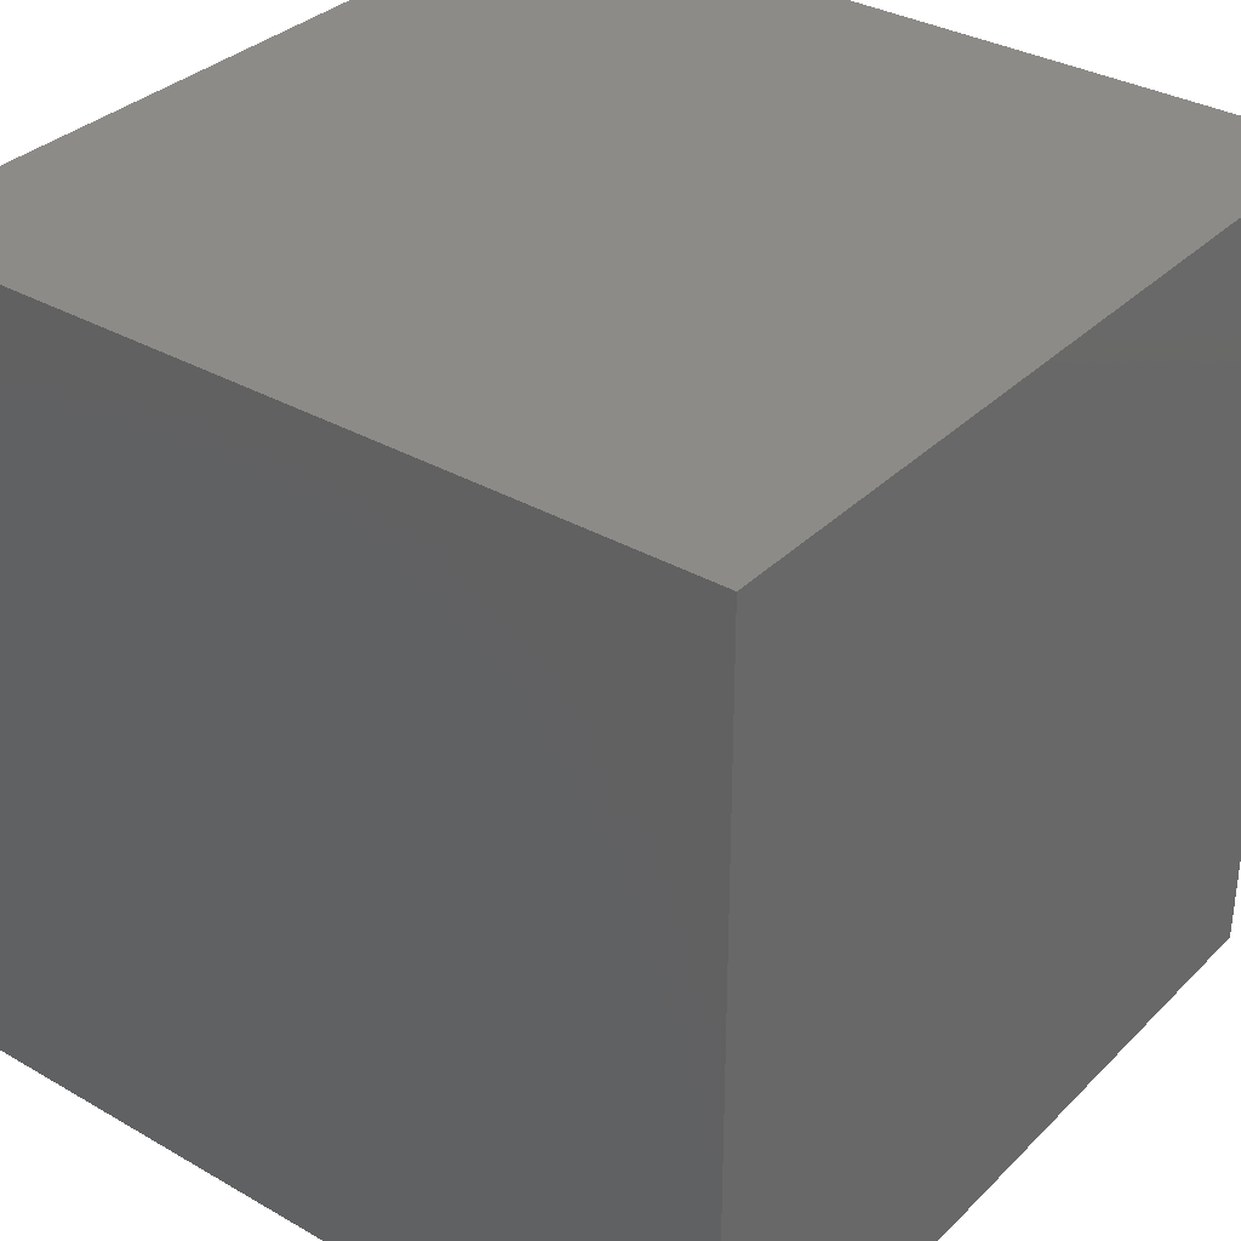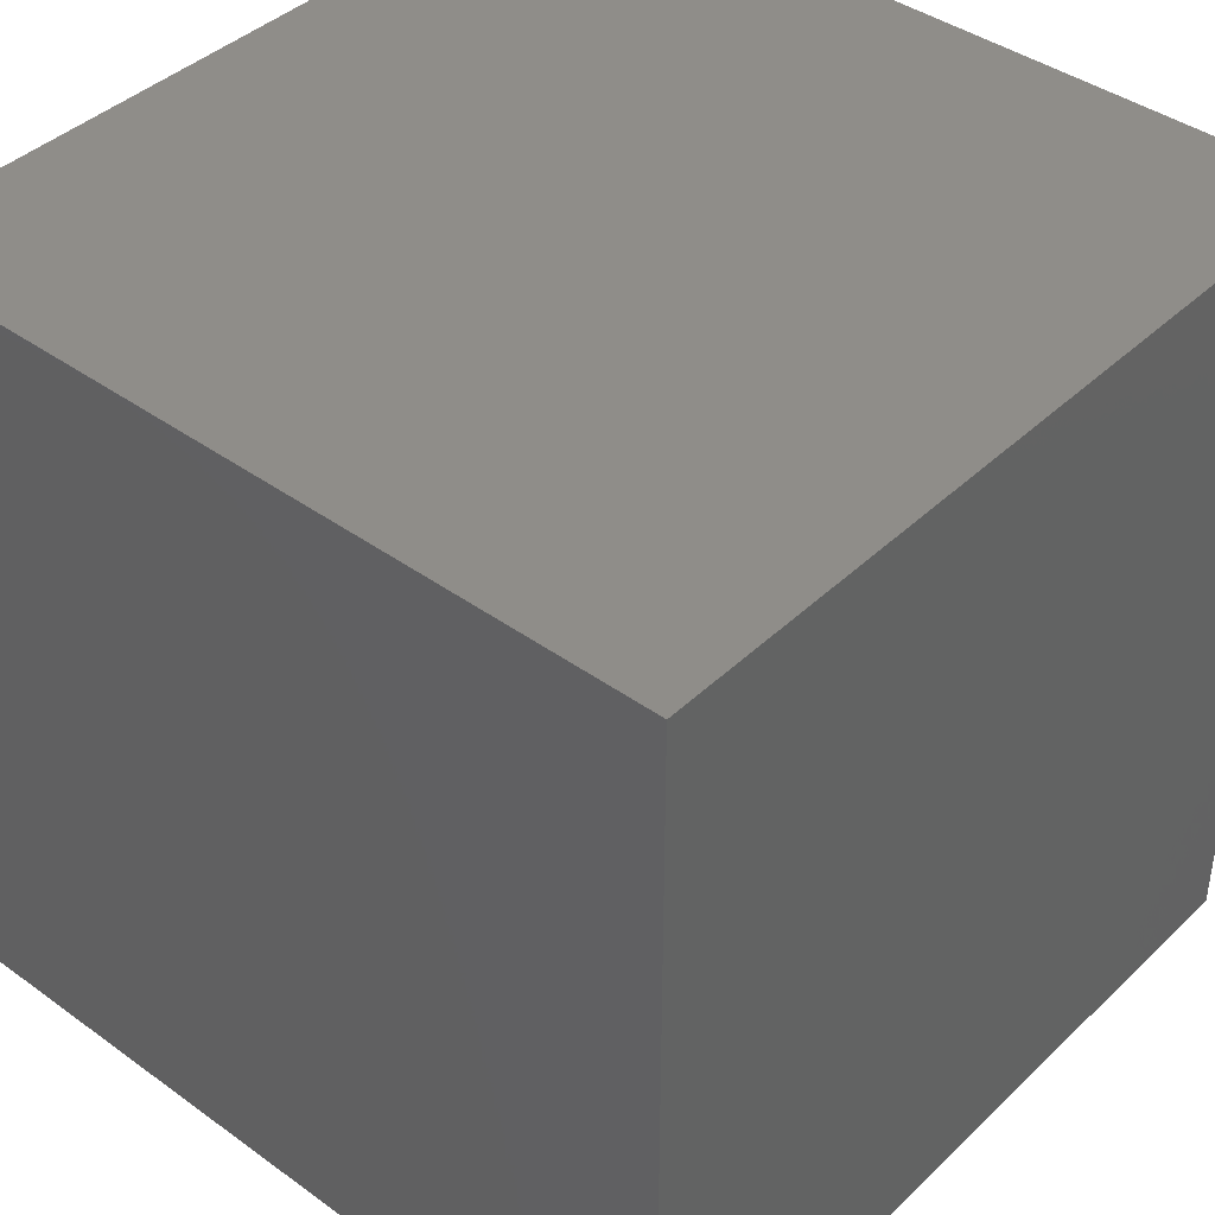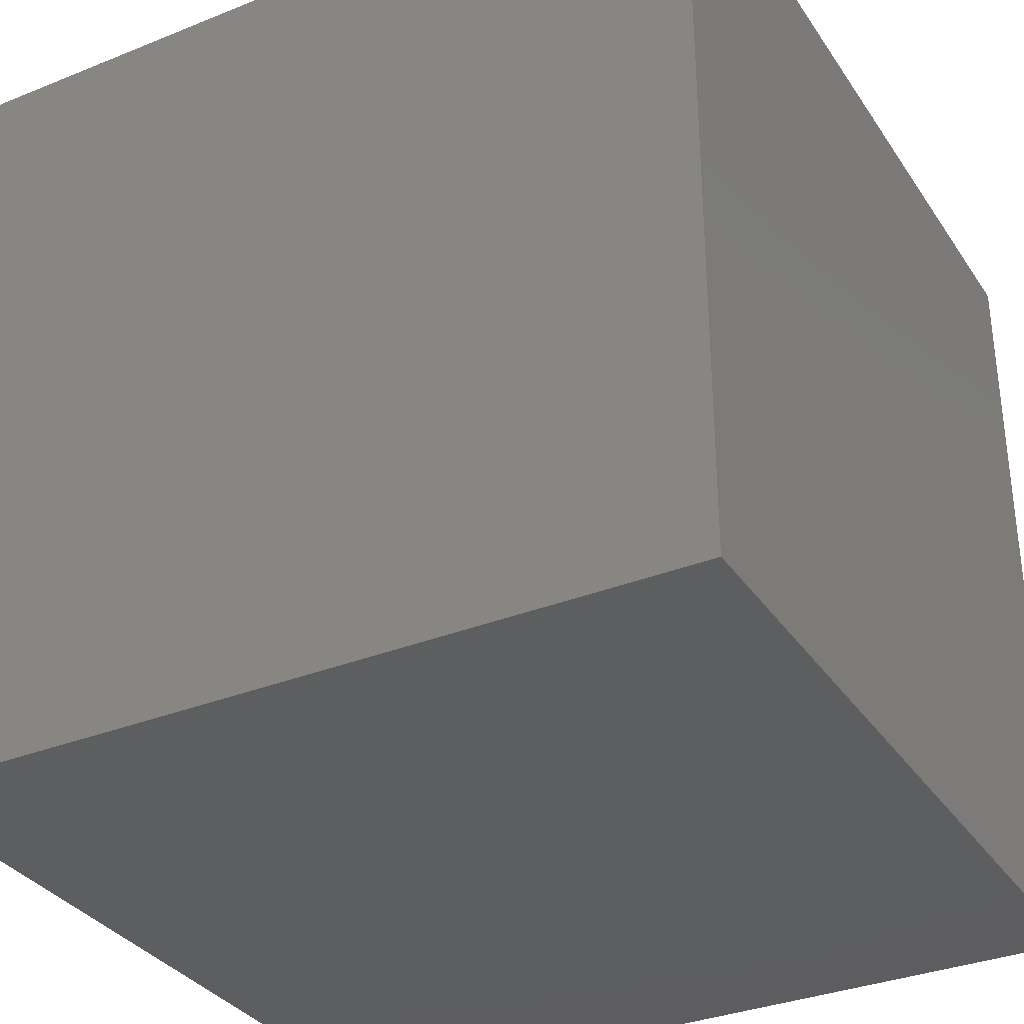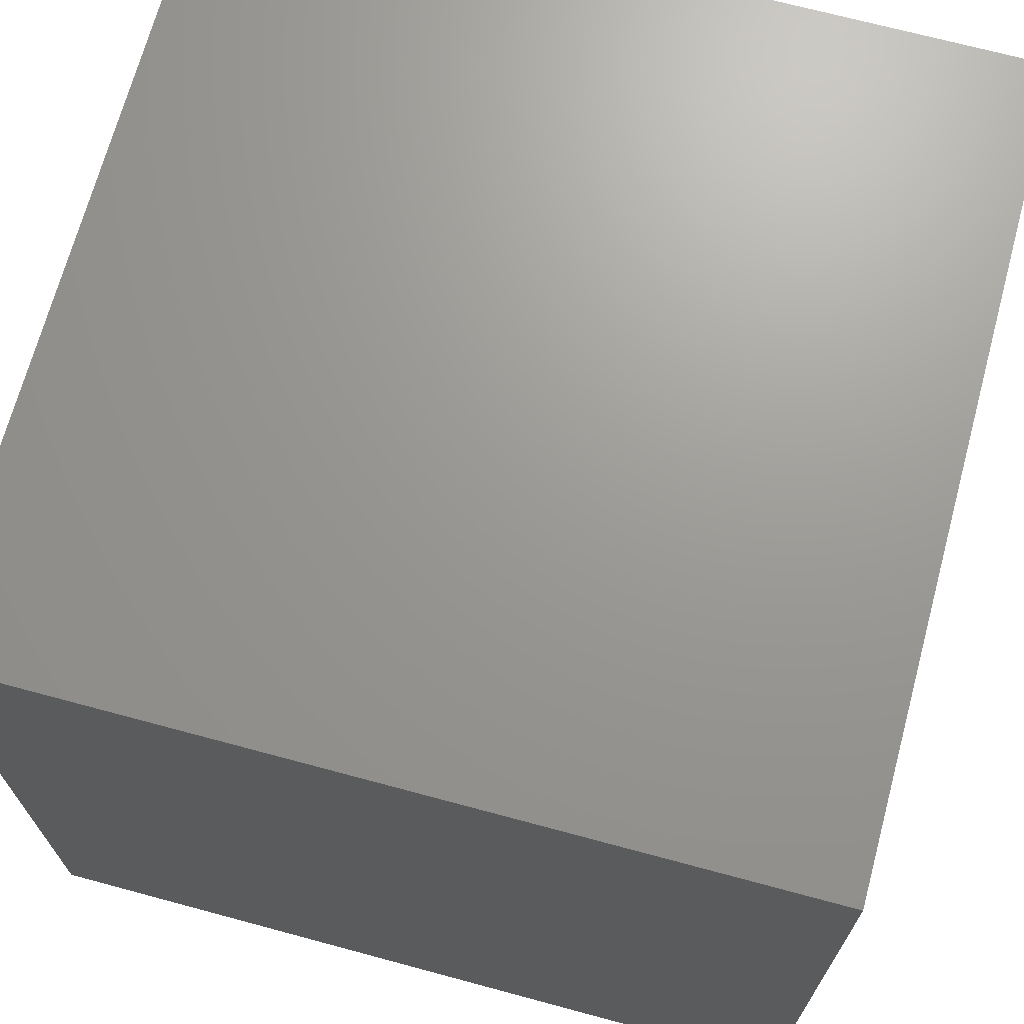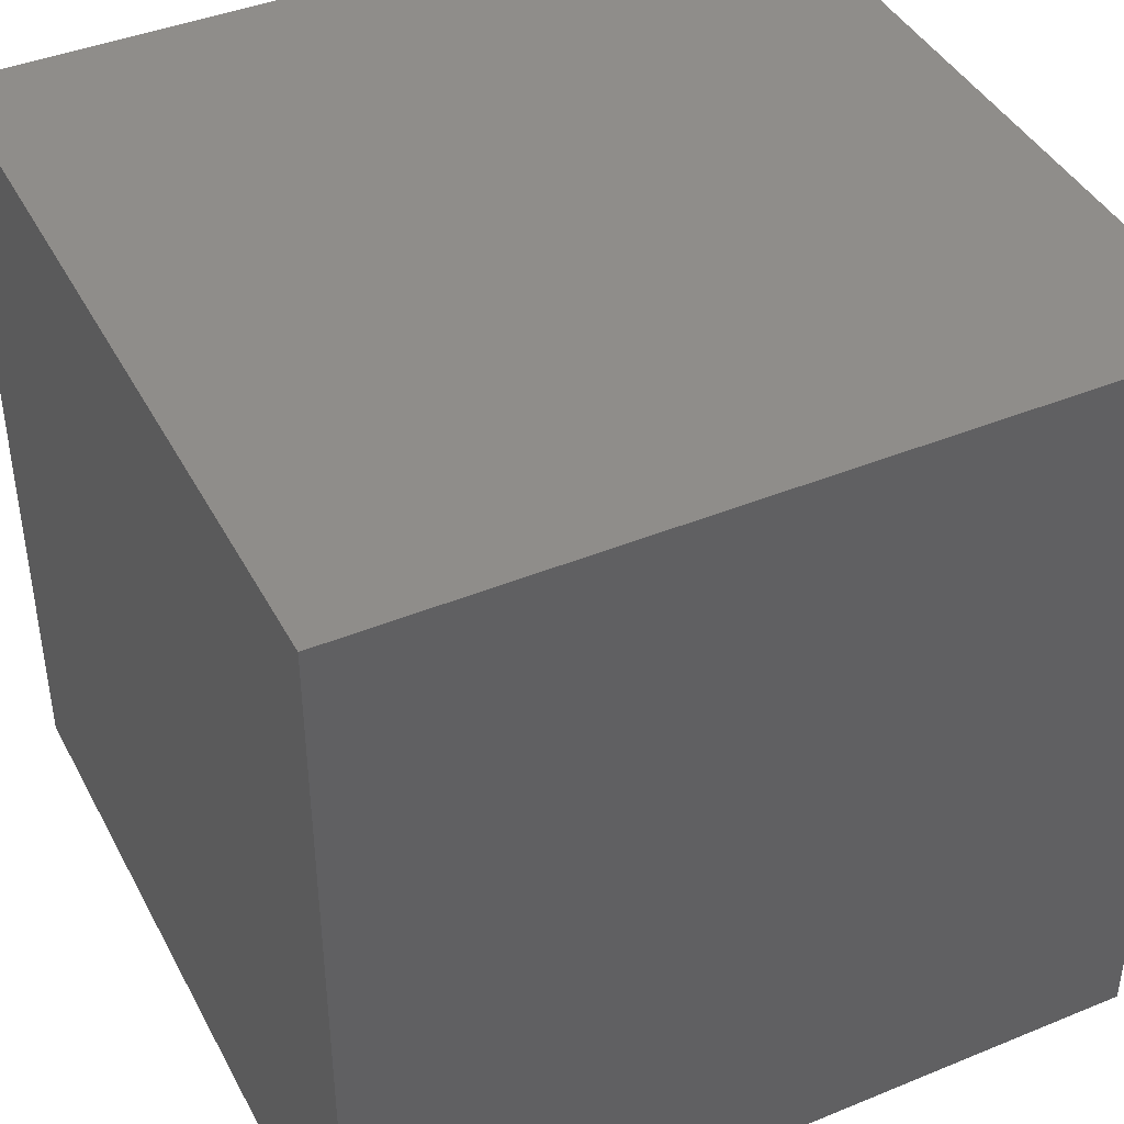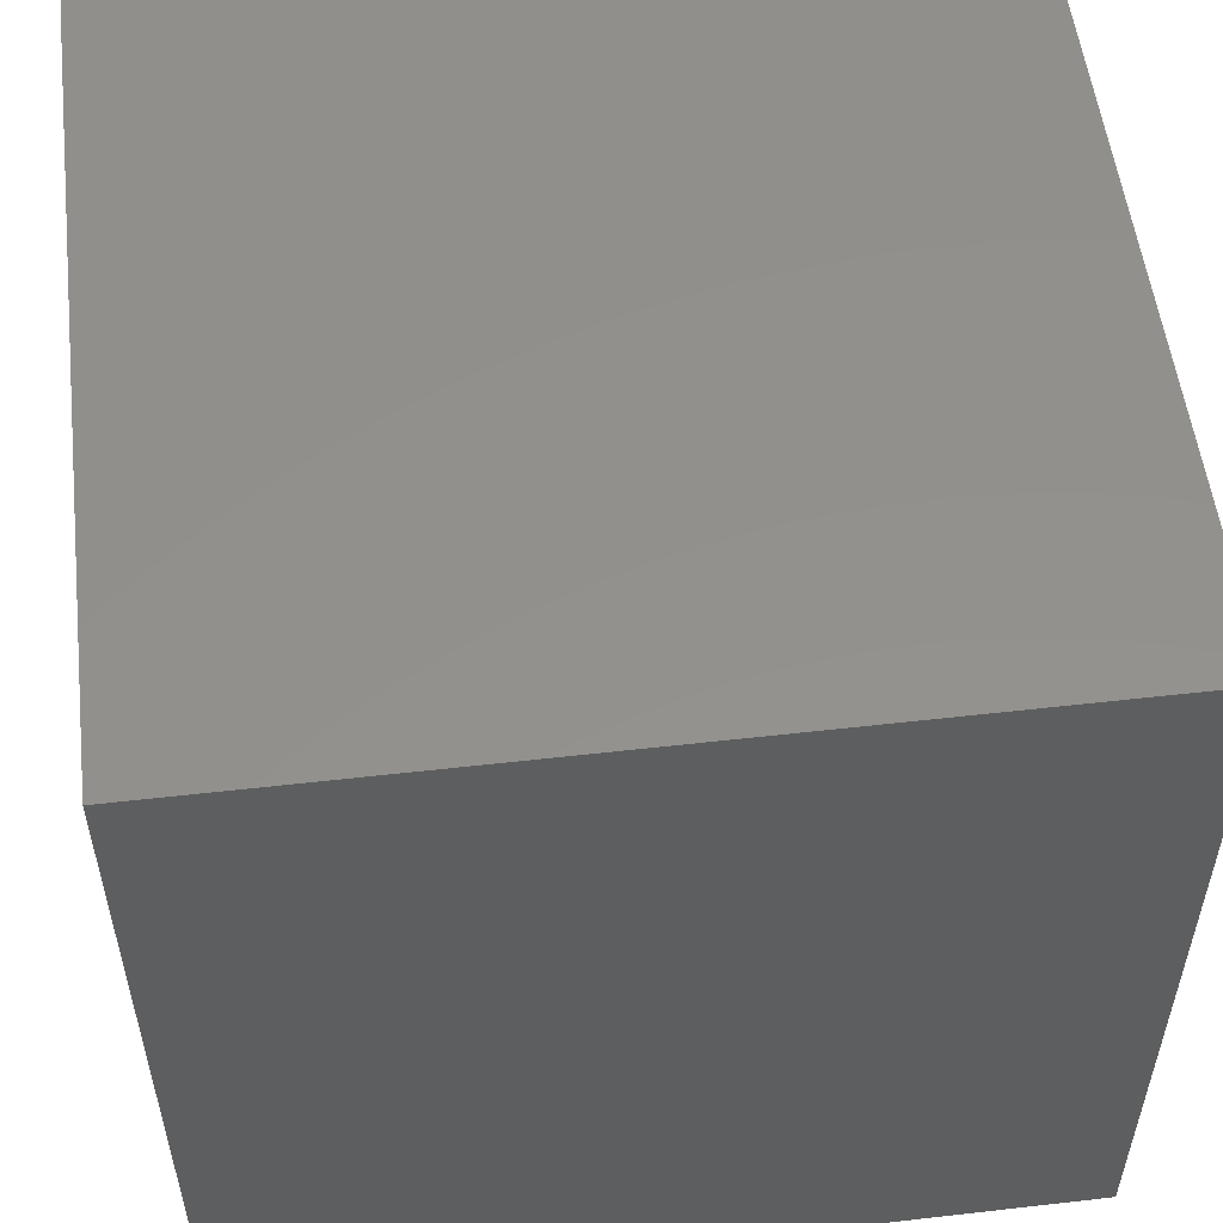
<metadata>
{"format":"stl","ext":"stl","renderer":"f3d","projection":"perspective","resolution":1024,"background":"white","views":[{"elev":34.0,"azim":127.7,"up":"+Z"},{"elev":41.2,"azim":131.2,"up":"+Z"},{"elev":-33.5,"azim":-61.2,"up":"+Z"},{"elev":69.6,"azim":15.1,"up":"+Z"},{"elev":42.1,"azim":-116.2,"up":"+Y"},{"elev":54.3,"azim":173.1,"up":"+Z"}]}
</metadata>
<code>
# stl→obj: 8 verts, 12 faces
v -8 5 -3
v -9 5 -3
v -8 4 -3
v -9 4 -3
v -8 4 -4
v -9 4 -4
v -8 5 -4
v -9 5 -4
f 1 2 3
f 3 2 4
f 5 6 7
f 7 6 8
f 4 6 3
f 3 6 5
f 2 8 4
f 4 8 6
f 1 7 2
f 2 7 8
f 3 5 1
f 1 5 7

</code>
